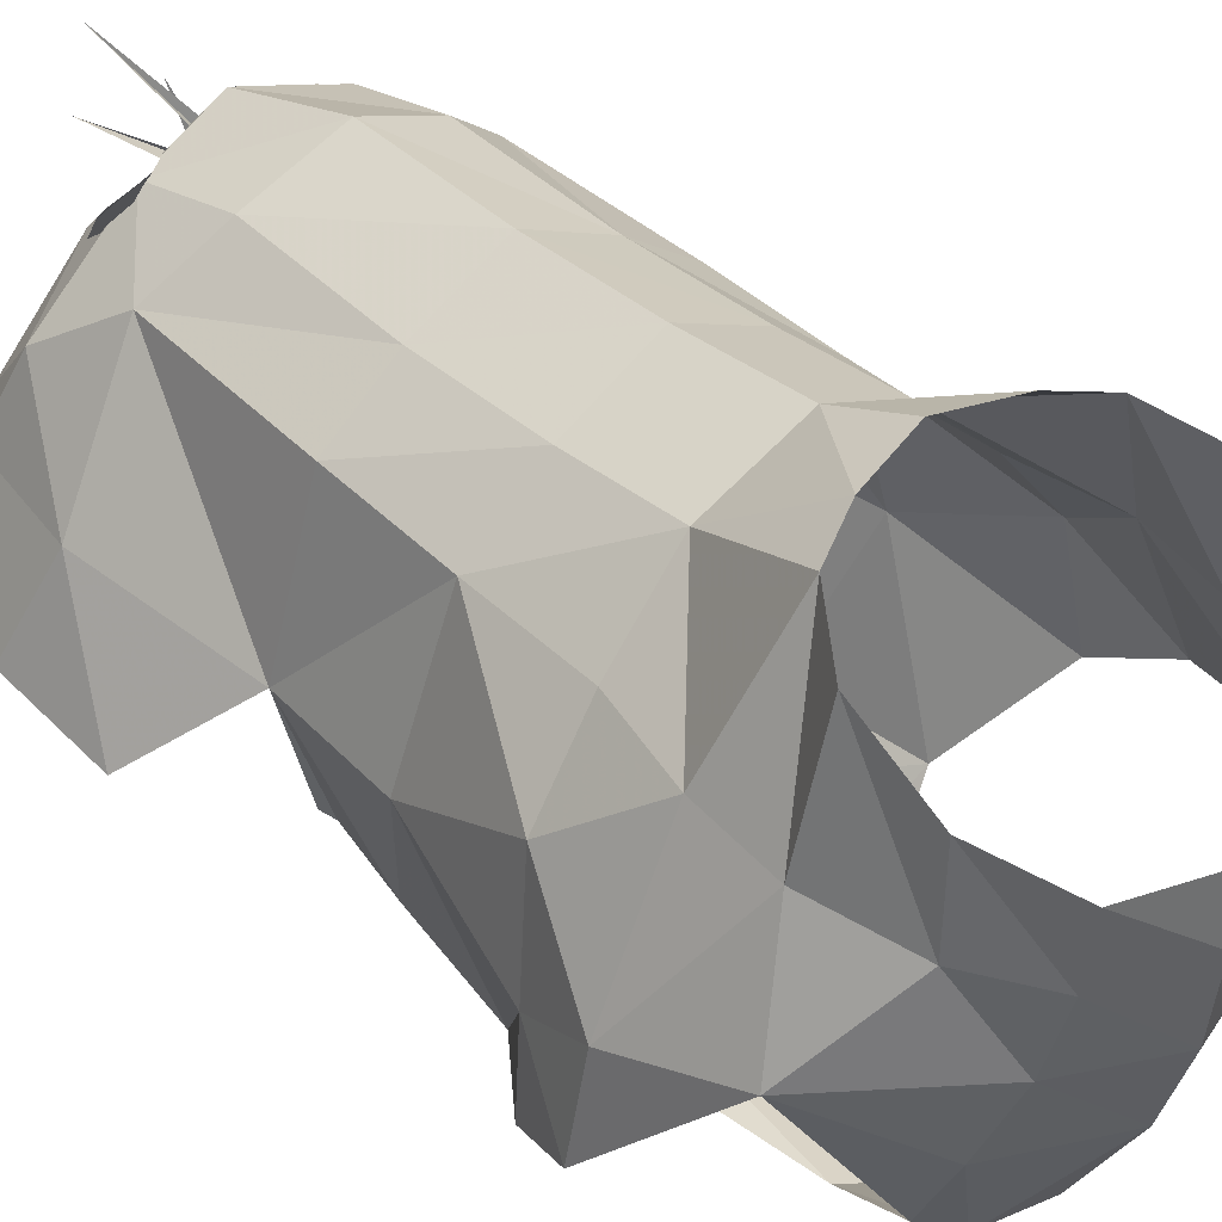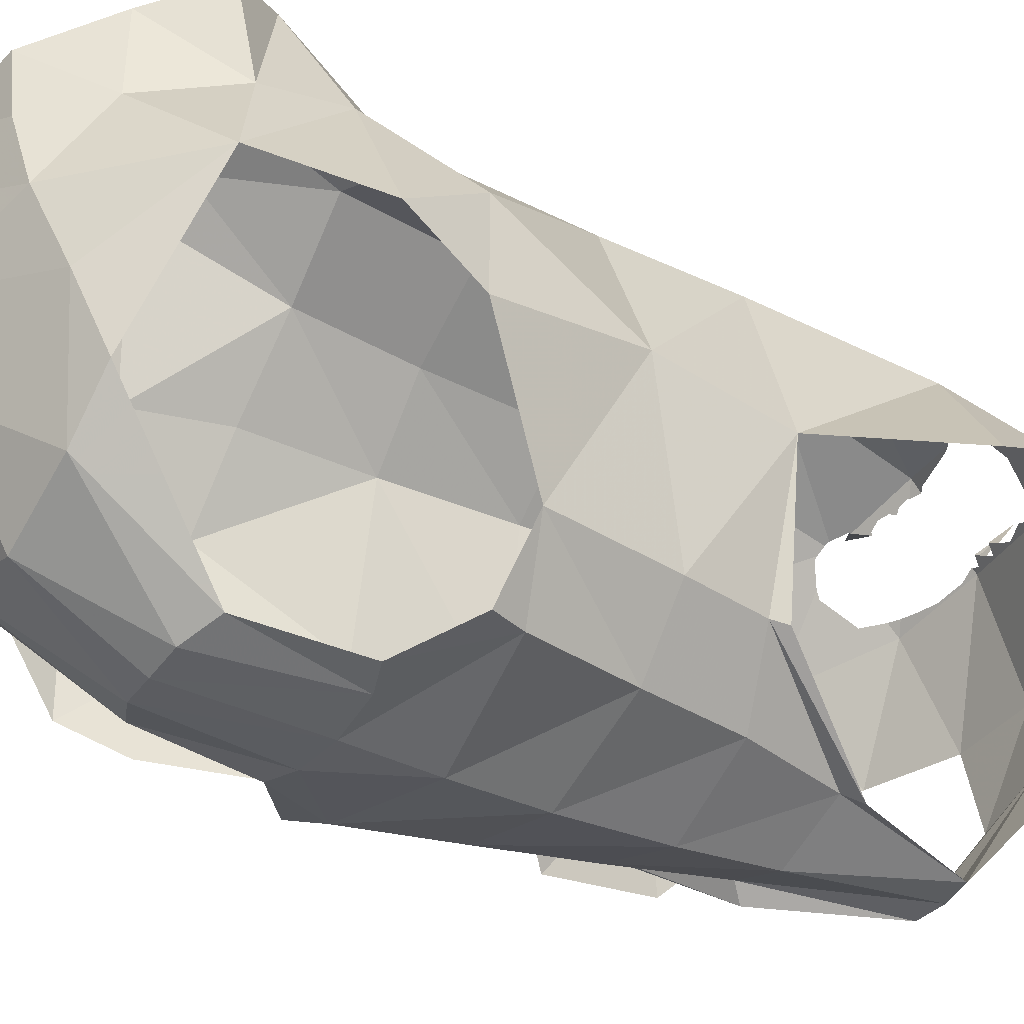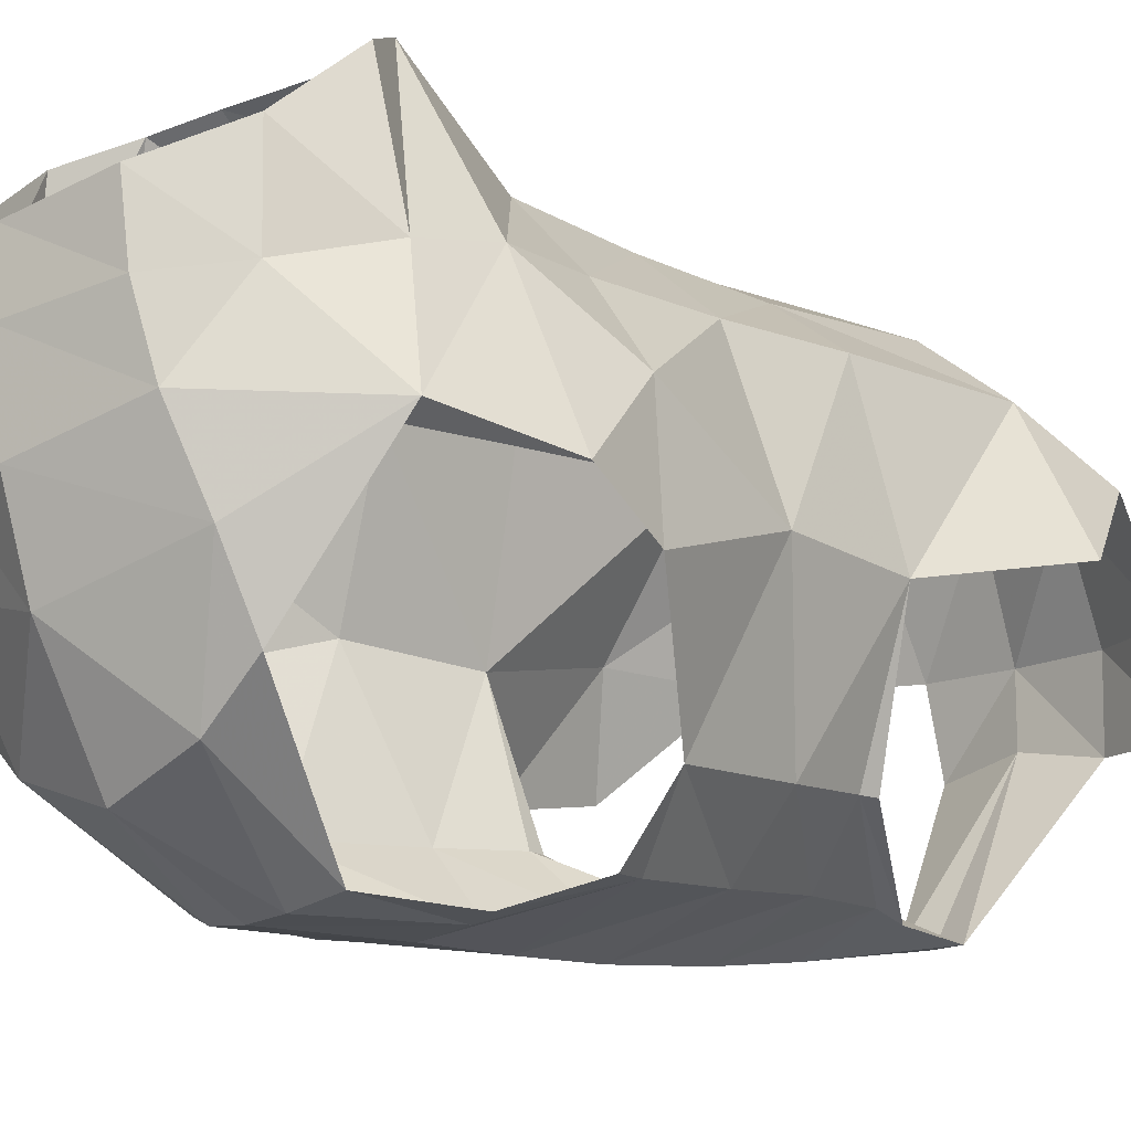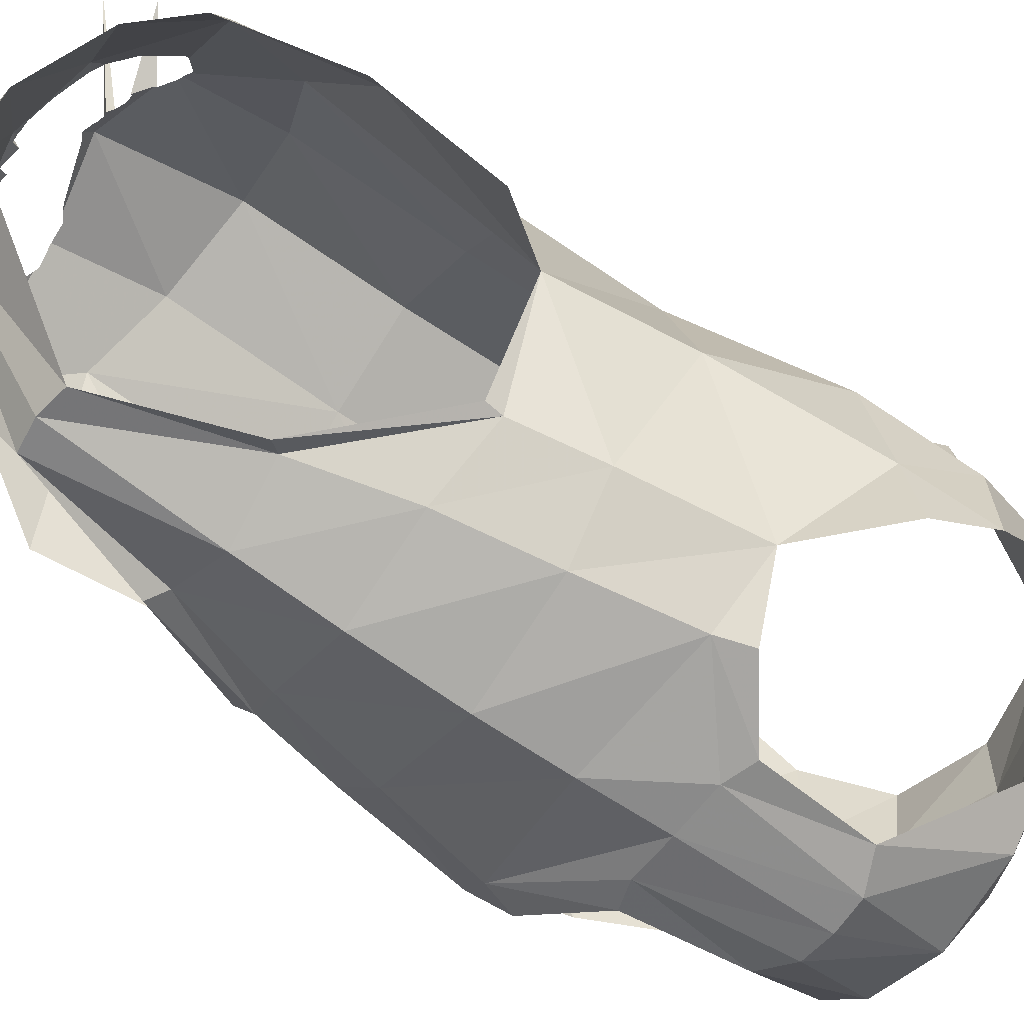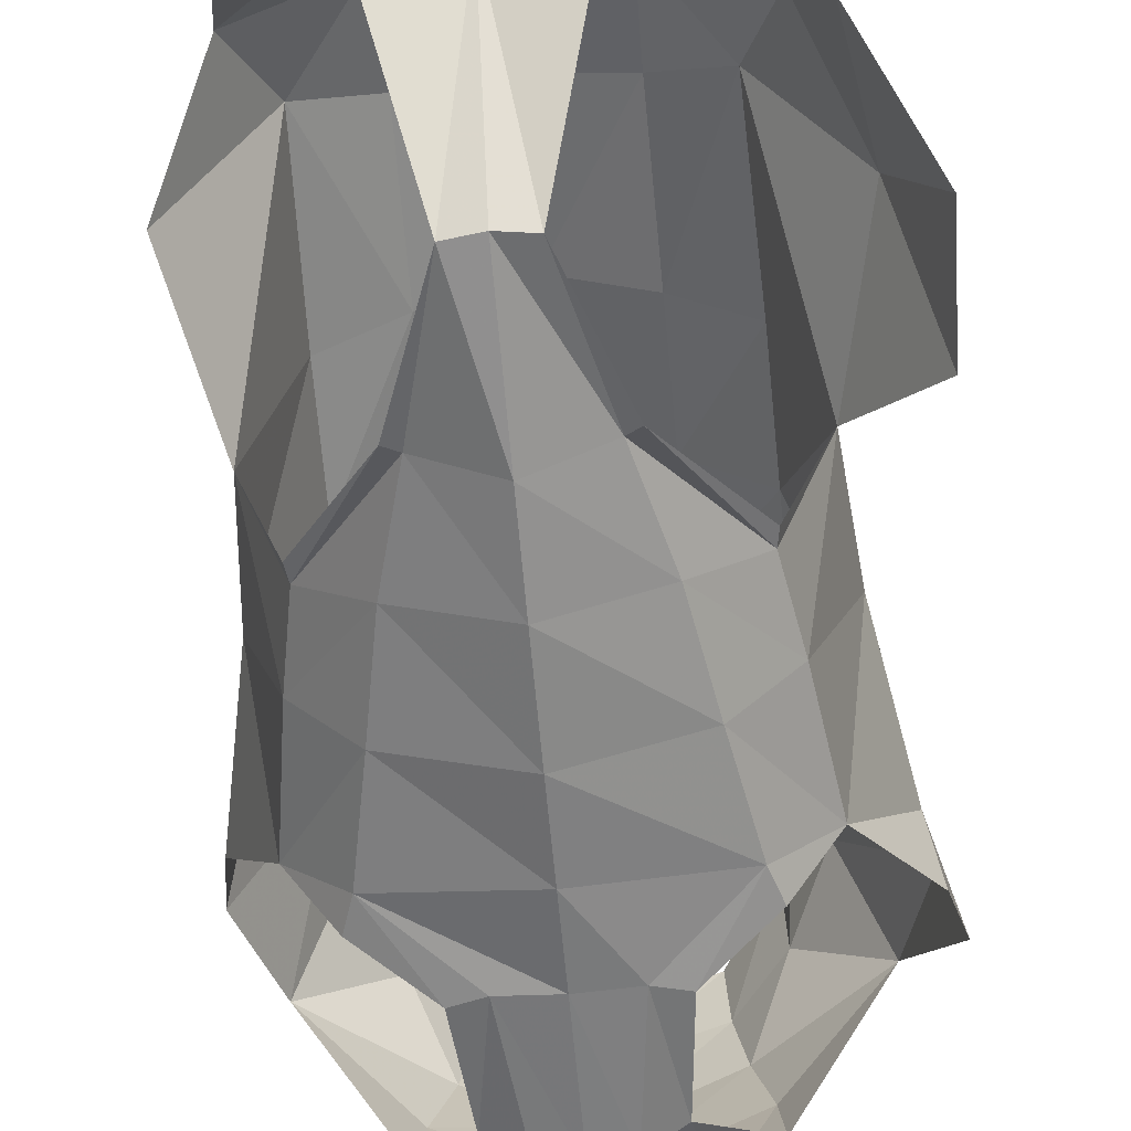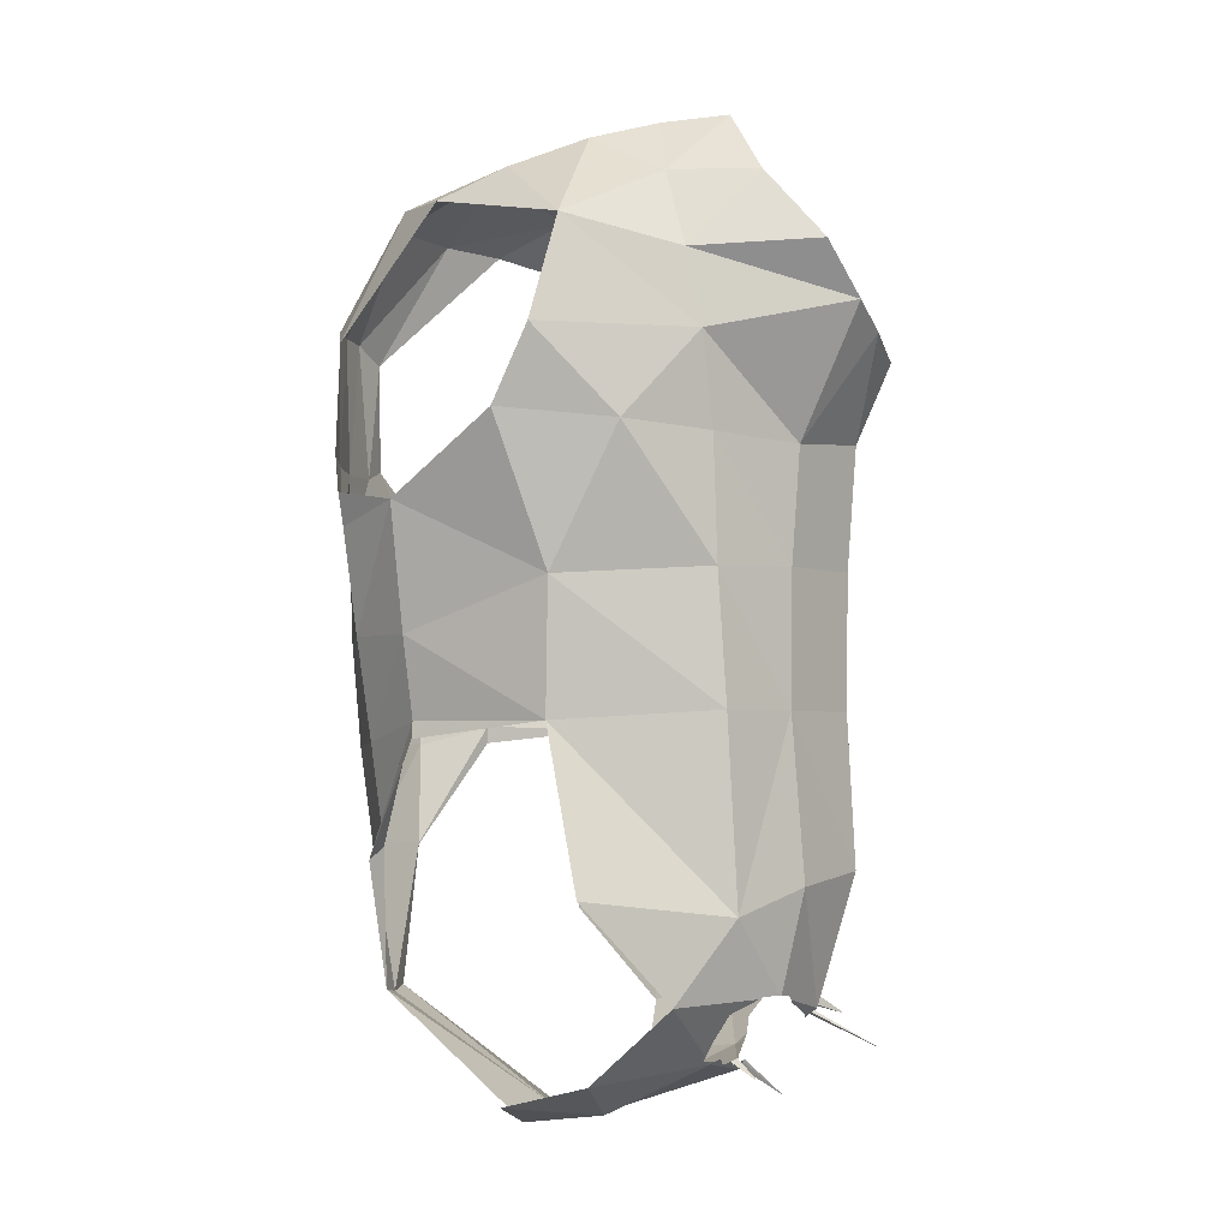
<metadata>
{"format":"obj","ext":"obj","renderer":"f3d","projection":"perspective","resolution":1024,"background":"white","views":[{"elev":39.1,"azim":-42.0,"up":"+Y"},{"elev":-40.1,"azim":57.9,"up":"+Y"},{"elev":-14.6,"azim":44.1,"up":"+Y"},{"elev":-58.2,"azim":-125.8,"up":"+Y"},{"elev":-56.6,"azim":-175.0,"up":"+Y"},{"elev":-3.8,"azim":100.4,"up":"+Z"}]}
</metadata>
<code>
v -0.7766 2.172 -0.2965
v 0.167 2.805 -2.055
v -0.8202 2.214 0.9297
v 0.04045 2.732 -1.999
v 0 2.277 -2.177
v 0.1253 2.725 -1.978
v 0.02817 2.877 -2.118
v -0.5604 2.787 -1.458
v 0.04263 2.736 -1.994
v 0.1294 1.239 0.6659
v -0.2469 2.926 -1.758
v 0.5923 2.723 -0.2633
v -0.08167 2.943 -1.82
v 0.04441 2.74 -1.991
v -0.3266 2.944 -0.7541
v -0.4676 1.958 1.182
v 0.1595 2.704 -1.987
v -0.9981 1.851 -1.089
v -0.102 2.927 -1.826
v -0.1991 2.903 -1.802
v 0 3.138 -1.319
v -0.4107 3.058 -1.866
v -0.5923 2.723 -0.2633
v -0.1995 2.903 -1.802
v -0.2012 2.904 -1.801
v -0.3206 2.989 -1.363
v 0 1.247 -0.1617
v -0.25 2.927 -1.751
v -0.28 3.213 -1.984
v -0.5843 2.753 -0.7538
v 0.02802 2.716 -2.019
v -0.7301 2.155 -0.7906
v -0.1956 2.912 -1.796
v 0.7301 2.155 -0.7906
v -0.1192 2.937 -1.808
v 0.2631 2.924 -1.742
v -0.3246 2.7 -1.937
v -0.2851 2.698 -1.958
v -0.3112 2.279 -2.164
v 0 2.73 -2.018
v -0.3246 2.656 -1.979
v -0.3088 1.54 1.073
v 0.2341 2.93 -1.76
v -0.2396 2.694 -1.974
v -0.3434 2.738 1.363
v -0.004038 2.731 -2.016
v 0 2.711 -2.032
v -0.05366 2.709 -2.018
v -0.1578 2.692 -2.001
v 0.01675 2.721 -2.017
v 0.1218 2.719 -1.985
v 0.2882 1.413 -1.283
v 0.5698 1.645 -0.8506
v 0.56 1.646 -0.7871
v 0.2426 1.455 -1.233
v -0.3673 2.879 -1.702
v -0.56 1.646 -0.7871
v -0.5698 1.645 -0.8506
v -0.2882 1.413 -1.283
v -0.3063 2.918 -1.718
v -0.2426 1.455 -1.233
v -0.355 2.889 -1.705
v 0.3246 2.656 -1.979
v 0.3112 2.279 -2.164
v 0.3266 2.944 -0.7541
v 0.3206 2.989 -1.363
v 0 3.109 -0.7491
v 0.5843 2.753 -0.7538
v 0.7766 2.172 -0.2965
v 0.329 2.949 -0.249
v 0 3.115 -0.2452
v -0.329 2.949 -0.249
v 0.3248 2.905 -1.739
v 0 2.996 -1.809
v -0.2509 2.927 -1.749
v -0.2505 2.927 -1.75
v -0.3245 2.911 -1.713
v -0.3099 2.917 -1.715
v 0.1146 1.432 -1.757
v 0.3318 2.979 0.1822
v 0 3.149 0.216
v 0.6288 1.978 -2.104
v -0.3318 2.979 0.1822
v -0.6027 2.711 0.1996
v 0.4102 1.397 -0.4839
v 0.6832 1.594 -0.02226
v 0.4844 1.366 -0.09562
v 0.6147 1.623 -0.4871
v 0.3417 1.433 -0.8599
v 0.3434 2.738 1.363
v 0.5345 2.536 1.127
v 0.4676 1.958 1.182
v 0.5216 2.873 1.121
v 0.3587 2.492 1.342
v 0 2.675 1.424
v 0 2.444 1.428
v -0.3587 2.492 1.342
v -0.5216 2.873 1.121
v -0.5345 2.536 1.127
v -0.575 3.103 0.8569
v -0.669 2.626 0.8253
v -0.442 3.205 0.6656
v -0.6778 2.686 0.5413
v 0.6027 2.711 0.1996
v 0.6778 2.686 0.5413
v 0.8202 2.214 0.9297
v 0.9337 2.135 0.5378
v 0.669 2.626 0.8253
v 0.442 3.205 0.6656
v 0.575 3.103 0.8569
v 0.403 2.242 1.289
v 0 2.137 1.391
v -0.403 2.242 1.289
v 0 1.828 1.291
v 0.5604 2.787 -1.458
v 0.04629 2.739 -1.991
v 0.07948 2.716 -2.002
v -0.8856 1.998 0.2604
v 0.1074 2.7 -2.008
v 0.3246 2.666 -1.969
v 0.2813 2.686 -1.965
v 0.2025 2.682 -1.994
v -0.04223 2.952 -1.831
v 0 2.951 -1.844
v -0.04765 2.954 -1.826
v -0.1581 2.932 -1.794
v 0 1.259 -0.482
v 0 1.294 -0.8667
v -0.4102 1.397 -0.4839
v -0.3417 1.433 -0.8599
v -0.6147 1.623 -0.4871
v 0.1871 1.264 0.1569
v 0.259 1.282 0.6074
v 0.2973 1.278 0.1965
v 0.5242 1.359 0.02456
v 0 1.227 0.6713
v 0 1.245 0.1501
v -0.1294 1.239 0.6659
v -0.1871 1.264 0.1569
v -0.259 1.282 0.6074
v -0.2973 1.278 0.1965
v -0.4844 1.366 -0.09562
v -0.6832 1.594 -0.02226
v 0 1.341 -1.21
v -0.7812 2.281 -1.862
v 0 1.432 -1.773
v -0.1146 1.432 -1.757
v -0.5242 1.359 0.02456
v -0.9337 2.135 0.5378
v -0.9791 1.775 0.5082
v -1.013 1.925 -1.516
v -0.8643 2.29 -1.392
v -0.9249 1.698 0.2854
v 0.8643 2.29 -1.392
v 0.8856 1.998 0.2604
v 0.8212 2.428 0.2195
v 0.2621 3.251 0.5804
v 0 3.278 0.5137
v -0.2621 3.251 0.5804
v -0.8212 2.428 0.2195
v -0.6772 2.581 -1.755
v -0.4214 2.816 -1.745
v -0.3947 2.7 -1.878
v -0.4319 2.789 -1.762
v -0.6214 2.28 -2.031
v -0.2804 1.983 -2.2
v 0 2.035 -2.177
v 0.2804 1.983 -2.2
v 0.6214 2.28 -2.031
v 0.3403 2.653 -1.969
v 0.4047 2.677 -1.892
v 0.3604 2.635 -1.967
v 0.3734 2.646 -1.948
v 0.6772 2.581 -1.755
v 0.327 2.903 -1.739
v 0.3859 2.851 -1.735
v 0.3988 2.836 -1.745
v 0.4902 1.704 1.062
v -0.4902 1.704 1.062
v 0.3088 1.54 1.073
v 0 1.433 1.068
v 0.2106 2.929 -1.771
v 0.0208 2.956 -1.831
v 0.4479 2.741 -1.794
f 4 7 9
f 7 14 9
f 20 22 24
f 24 22 25
f 25 22 11
f 11 22 28
f 19 13 29
f 4 31 7
f 20 33 22
f 19 29 35
f 37 38 41
f 38 44 41
f 40 47 46
f 46 47 48
f 47 41 48
f 48 41 49
f 44 49 41
f 40 50 47
f 6 51 2
f 6 2 17
f 52 53 54
f 55 52 54
f 57 58 59
f 61 57 59
f 5 63 64
f 5 47 63
f 39 47 5
f 39 41 47
f 21 65 66
f 21 67 65
f 26 67 21
f 26 15 67
f 8 15 26
f 8 30 15
f 68 69 34
f 68 12 69
f 65 12 68
f 65 70 12
f 67 70 65
f 67 71 70
f 15 71 67
f 15 72 71
f 30 72 15
f 30 23 72
f 32 23 30
f 32 1 23
f 73 36 66
f 74 66 43
f 36 43 66
f 74 21 66
f 60 21 75
f 21 74 75
f 75 74 76
f 76 74 28
f 74 11 28
f 77 26 78
f 60 78 21
f 78 26 21
f 79 52 55
f 71 80 70
f 71 81 80
f 72 81 71
f 72 83 81
f 23 83 72
f 23 84 83
f 85 86 87
f 85 88 86
f 89 88 85
f 89 54 88
f 90 91 93
f 90 94 91
f 95 94 90
f 95 96 94
f 45 96 95
f 45 97 96
f 98 97 45
f 98 99 97
f 100 99 98
f 100 101 99
f 102 101 100
f 102 103 101
f 104 12 70
f 80 104 70
f 105 106 107
f 105 108 106
f 109 108 105
f 109 110 108
f 96 111 94
f 96 112 111
f 97 112 96
f 97 113 112
f 112 92 111
f 112 114 92
f 113 114 112
f 113 16 114
f 115 66 65
f 68 115 65
f 6 17 51
f 116 117 9
f 9 117 4
f 4 117 31
f 51 17 119
f 120 63 121
f 50 31 47
f 47 31 63
f 17 122 119
f 117 119 31
f 31 119 63
f 119 122 63
f 122 121 63
f 9 14 116
f 123 74 124
f 20 24 33
f 24 25 33
f 19 35 13
f 25 11 33
f 123 125 74
f 74 125 11
f 125 13 11
f 13 35 11
f 35 126 11
f 126 33 11
f 93 91 108
f 110 93 108
f 127 89 85
f 127 128 89
f 129 128 127
f 129 130 128
f 131 130 129
f 131 57 130
f 132 133 10
f 132 134 133
f 87 134 132
f 87 135 134
f 86 135 87
f 136 132 10
f 136 137 132
f 138 137 136
f 138 139 137
f 140 139 138
f 140 141 139
f 27 85 87
f 27 127 85
f 142 127 27
f 142 129 127
f 143 129 142
f 143 131 129
f 144 79 55
f 144 146 79
f 61 146 144
f 61 147 146
f 128 55 89
f 128 144 55
f 130 144 128
f 130 61 144
f 55 54 89
f 137 87 132
f 137 27 87
f 139 27 137
f 139 142 27
f 141 142 139
f 141 148 142
f 147 61 59
f 3 149 150
f 101 149 3
f 101 103 149
f 145 151 152
f 153 118 143
f 150 118 153
f 150 149 118
f 143 142 148
f 61 130 57
f 34 115 68
f 34 154 115
f 54 53 34
f 34 88 54
f 69 88 34
f 69 86 88
f 155 86 69
f 69 156 155
f 12 156 69
f 12 104 156
f 105 156 104
f 105 107 156
f 155 156 107
f 80 105 104
f 80 109 105
f 157 109 80
f 80 81 157
f 158 157 81
f 81 159 158
f 83 159 81
f 83 102 159
f 103 102 83
f 83 84 103
f 160 103 84
f 160 149 103
f 118 149 160
f 160 1 118
f 23 1 160
f 160 84 23
f 1 143 118
f 1 131 143
f 32 131 1
f 32 57 131
f 58 57 32
f 32 152 18
f 8 152 32
f 8 161 152
f 62 56 8
f 56 162 8
f 162 161 8
f 37 41 163
f 41 161 163
f 162 164 161
f 163 161 164
f 165 161 41
f 165 145 161
f 152 161 145
f 30 8 32
f 77 62 26
f 62 8 26
f 39 165 41
f 39 5 166
f 167 166 5
f 167 147 166
f 146 147 167
f 167 79 146
f 168 79 167
f 167 5 168
f 64 168 5
f 64 82 168
f 169 82 64
f 64 63 169
f 63 170 169
f 170 172 169
f 172 173 169
f 173 174 169
f 174 115 154
f 175 115 176
f 176 115 177
f 115 174 177
f 73 66 175
f 66 115 175
f 170 63 120
f 151 18 152
f 91 106 108
f 91 111 106
f 94 111 91
f 92 106 111
f 92 178 106
f 3 99 101
f 3 113 99
f 16 113 3
f 3 179 16
f 113 97 99
f 180 178 92
f 180 133 178
f 10 133 180
f 180 181 10
f 114 181 180
f 114 42 181
f 16 42 114
f 16 179 42
f 140 42 179
f 140 138 42
f 181 42 138
f 138 136 181
f 10 181 136
f 180 92 114
f 43 182 74
f 124 74 183
f 74 182 183
f 177 174 184
f 173 171 174
f 174 171 184

</code>
